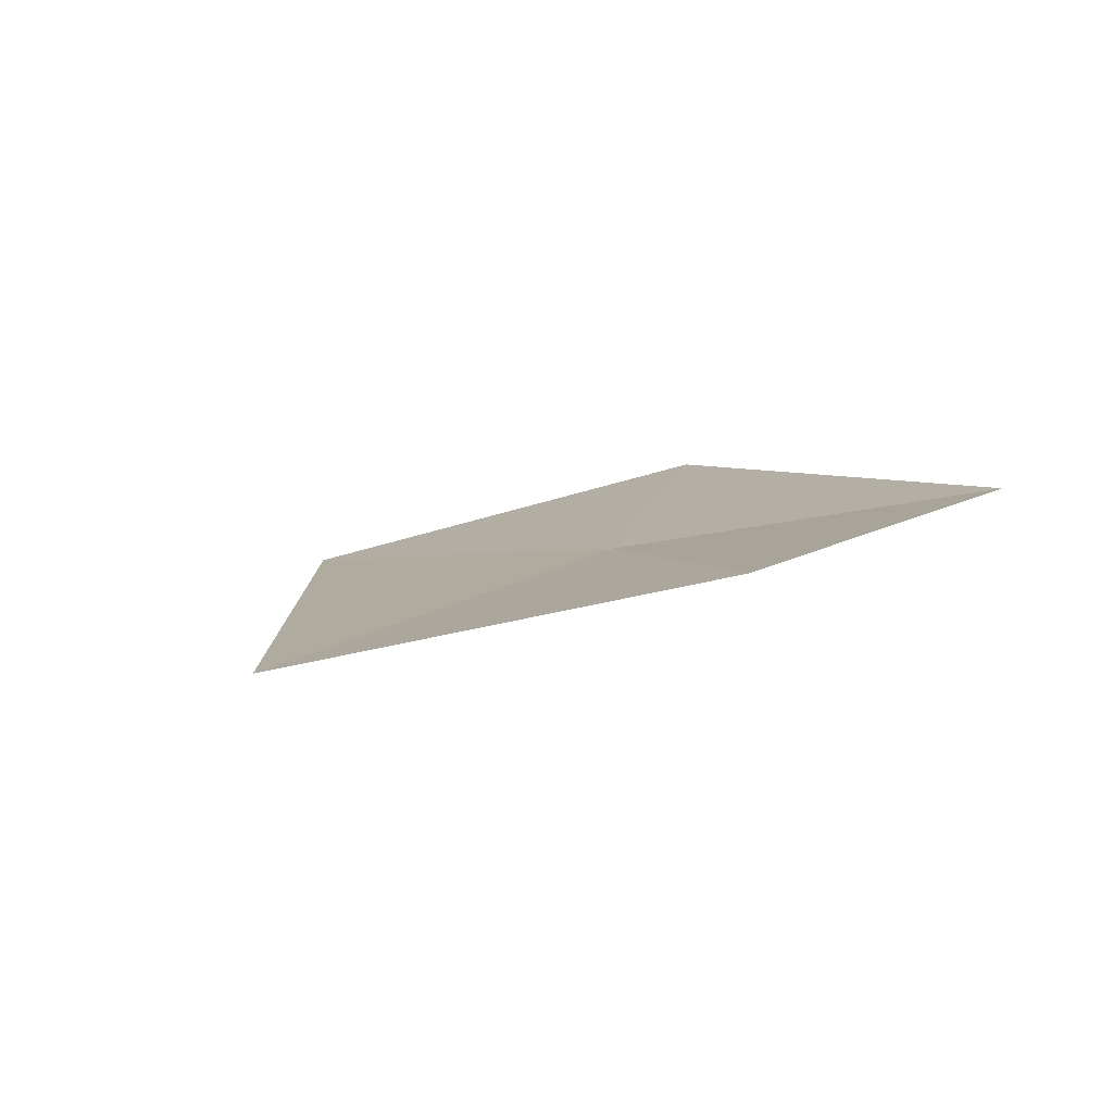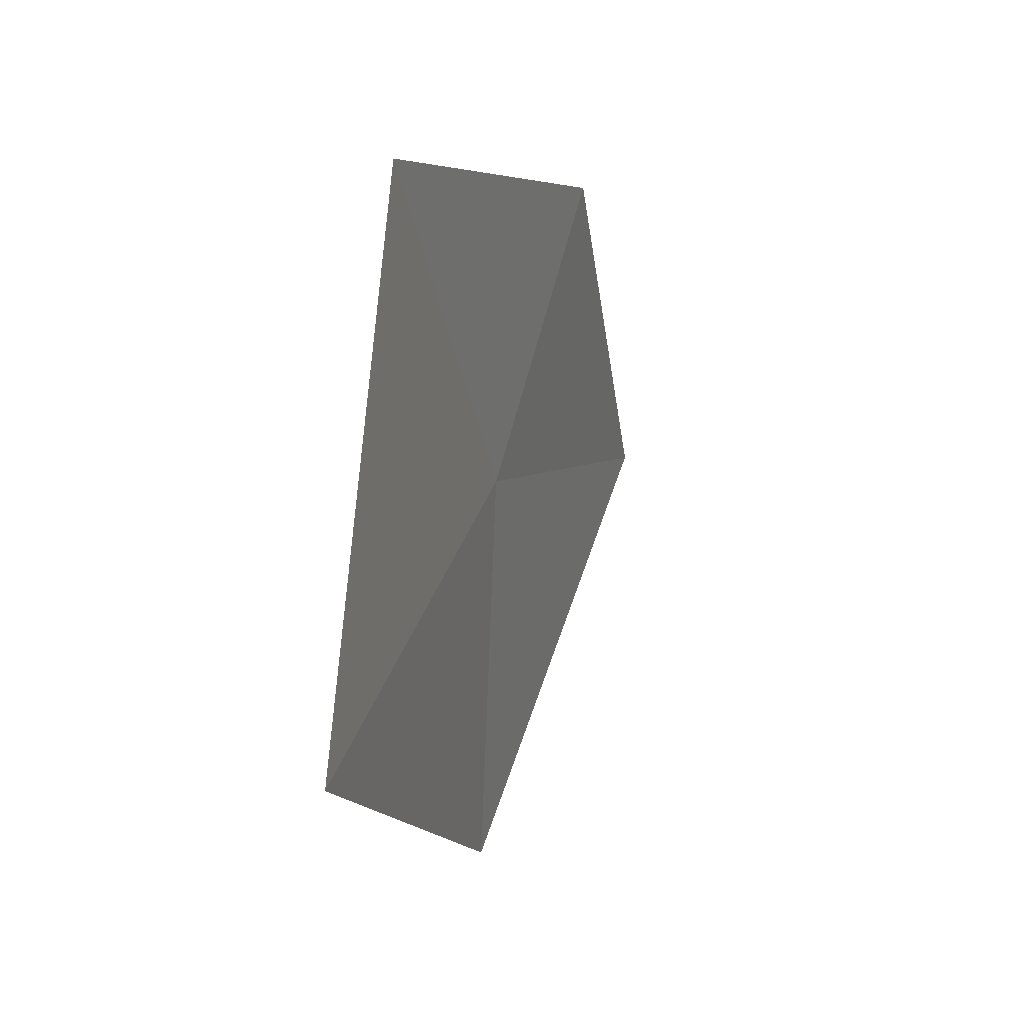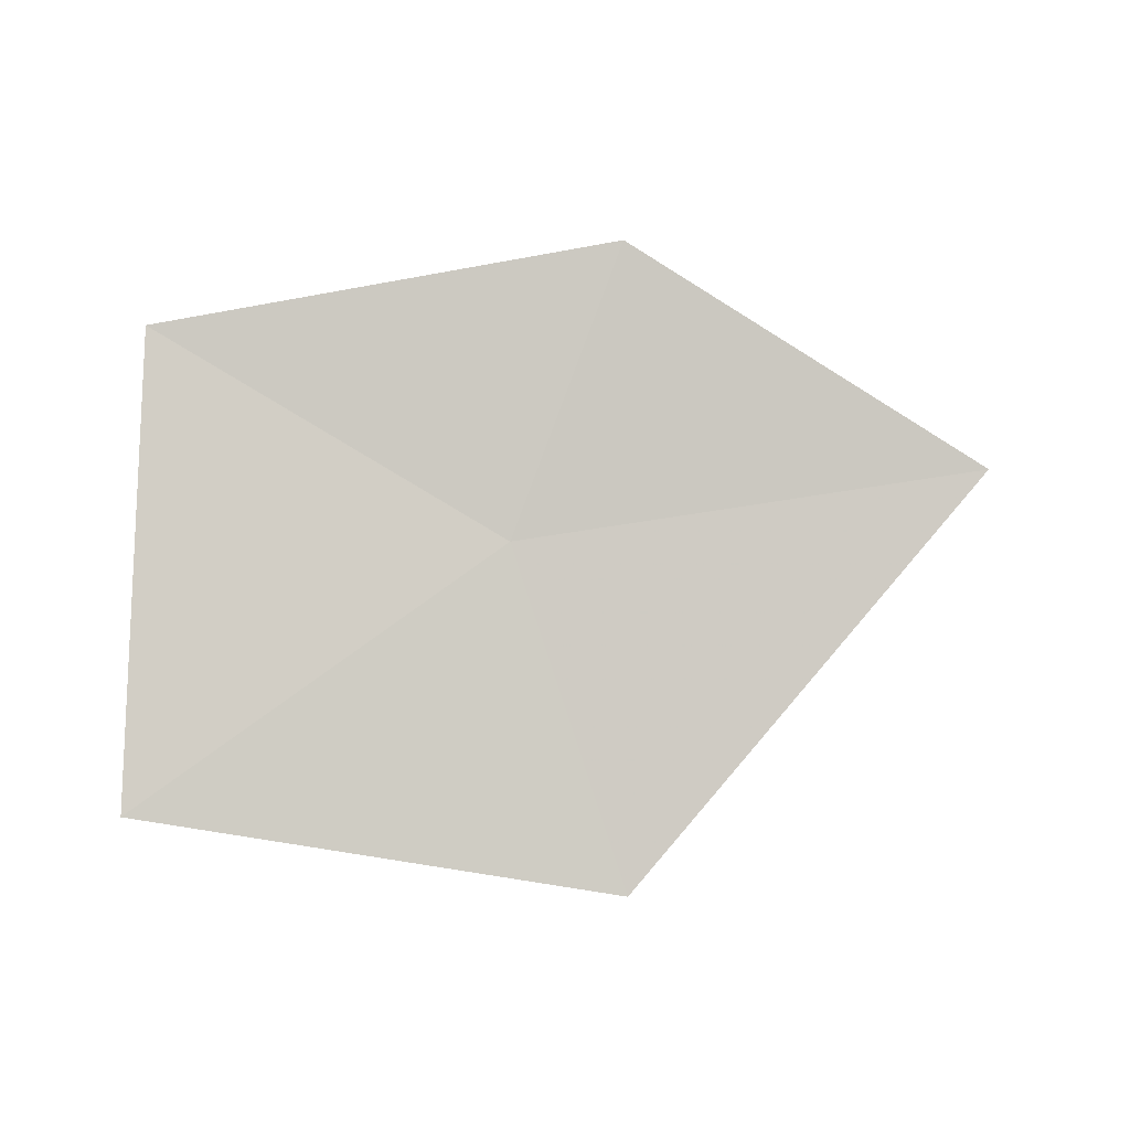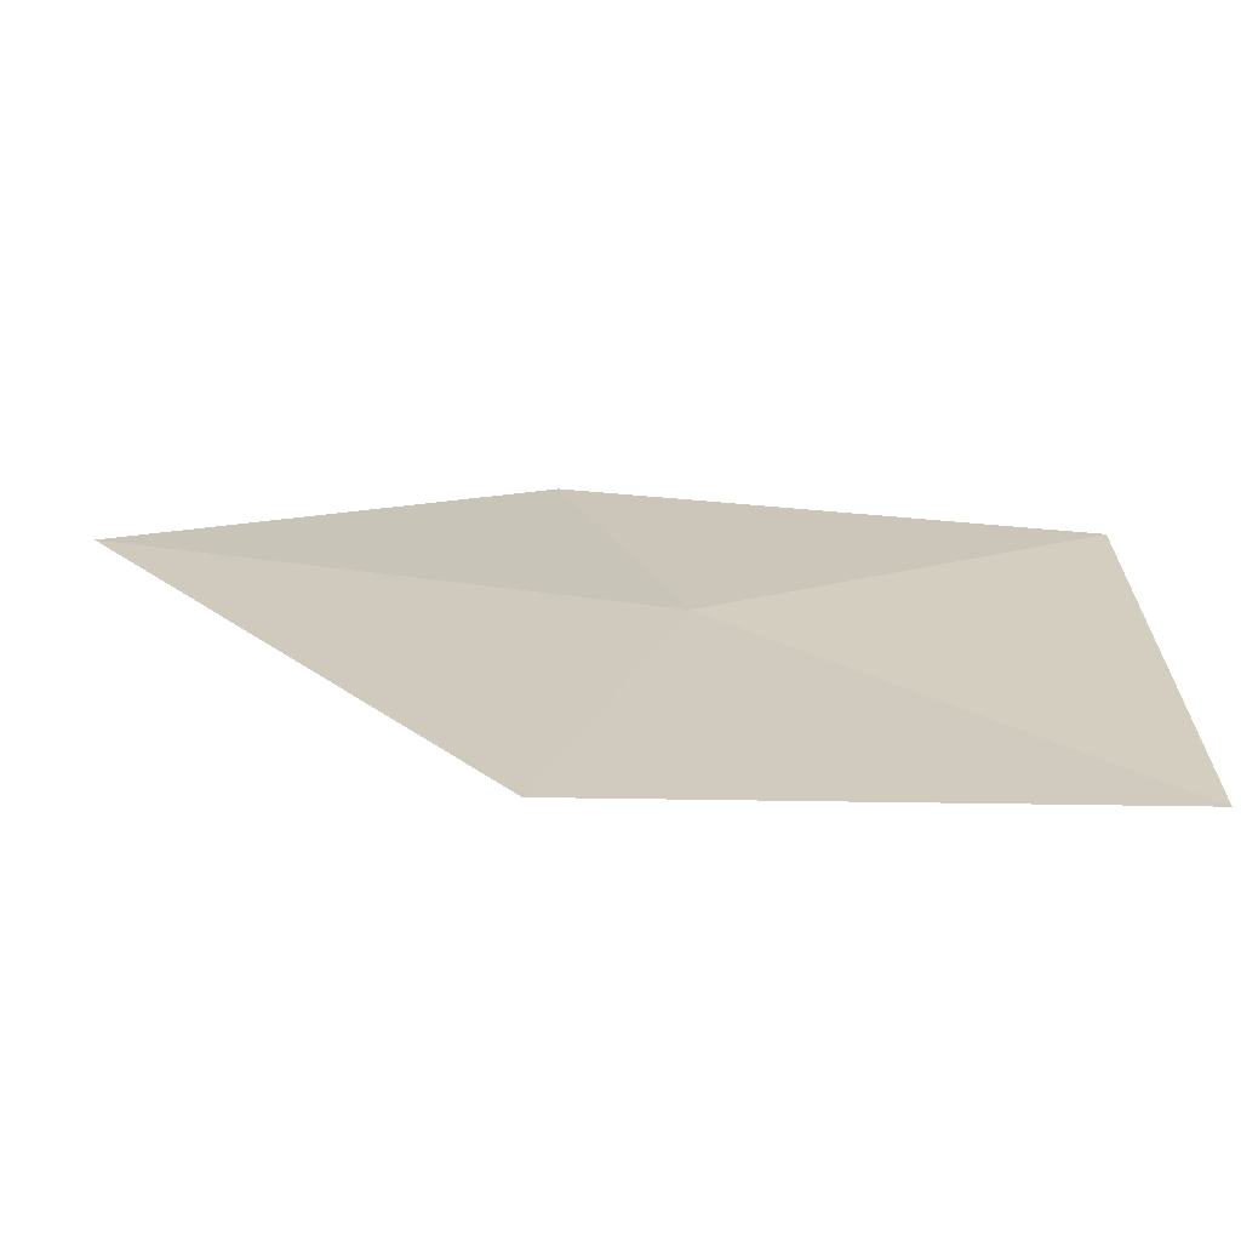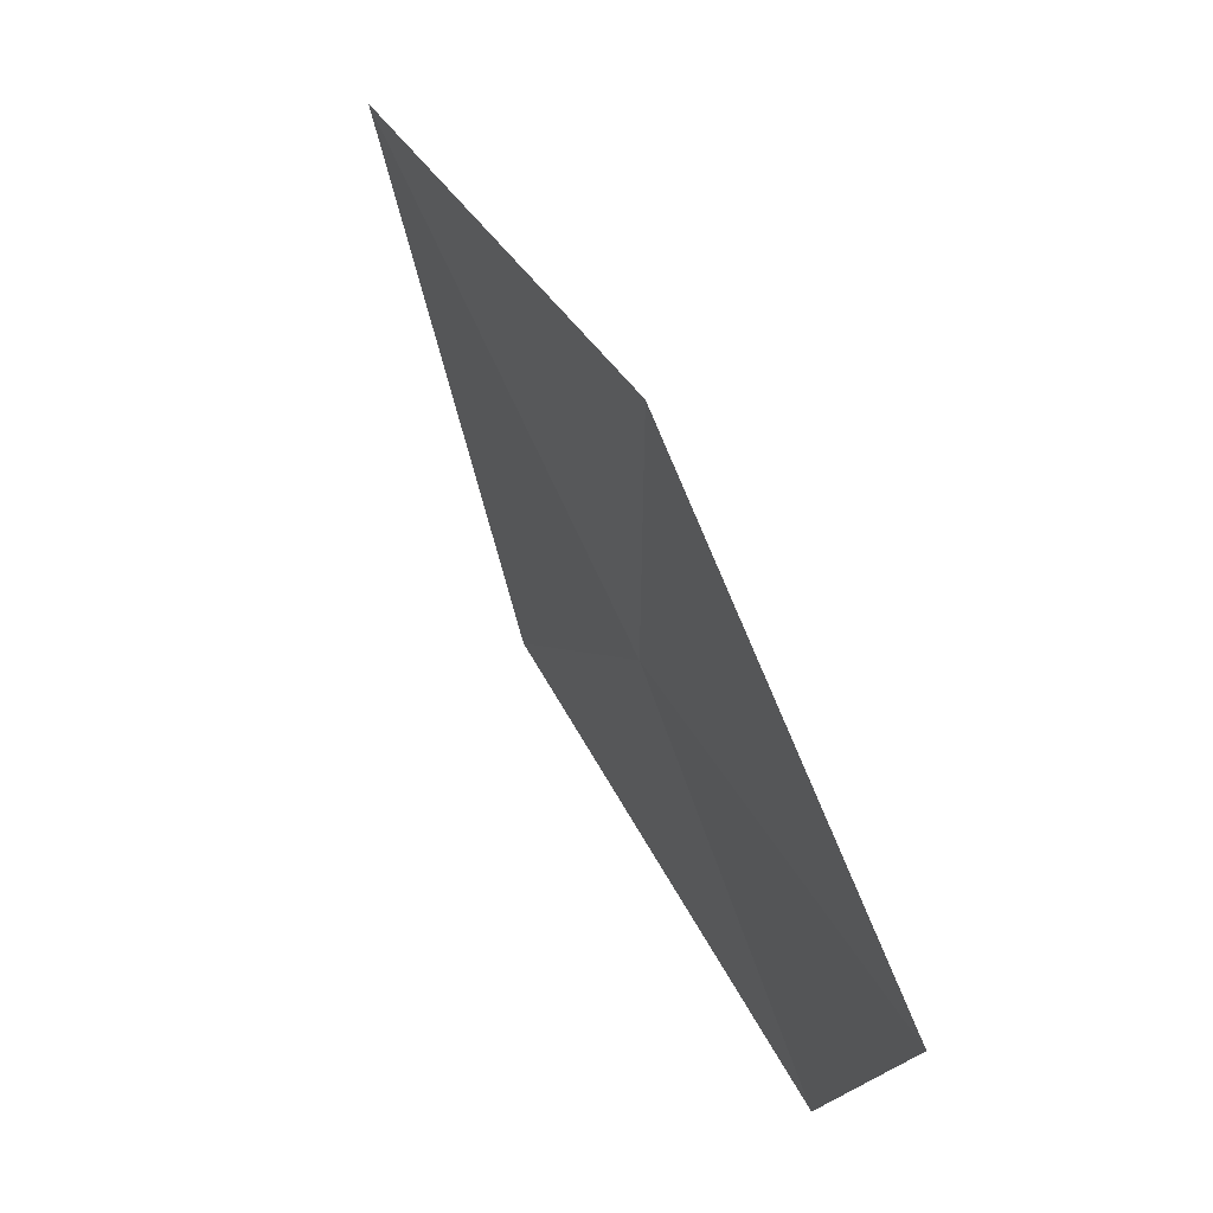
<metadata>
{"format":"obj","ext":"obj","renderer":"f3d","projection":"perspective","resolution":1024,"background":"white","views":[{"elev":13.9,"azim":139.5,"up":"+Z"},{"elev":-6.2,"azim":-70.8,"up":"+Y"},{"elev":77.3,"azim":0.6,"up":"+Z"},{"elev":-59.3,"azim":-180.0,"up":"+Y"},{"elev":77.4,"azim":-114.4,"up":"+Y"}]}
</metadata>
<code>
v -1.312 -3.34 38.48
v -3.277 -4.803 38.47
v -3.238 -2.249 38.73
v -0.6772 -5.16 38.18
v 1.233 -2.896 38.4
v -0.7301 -1.758 38.75
f 1 3 2
f 1 4 5
f 1 2 4
f 1 5 6
f 1 6 3

</code>
